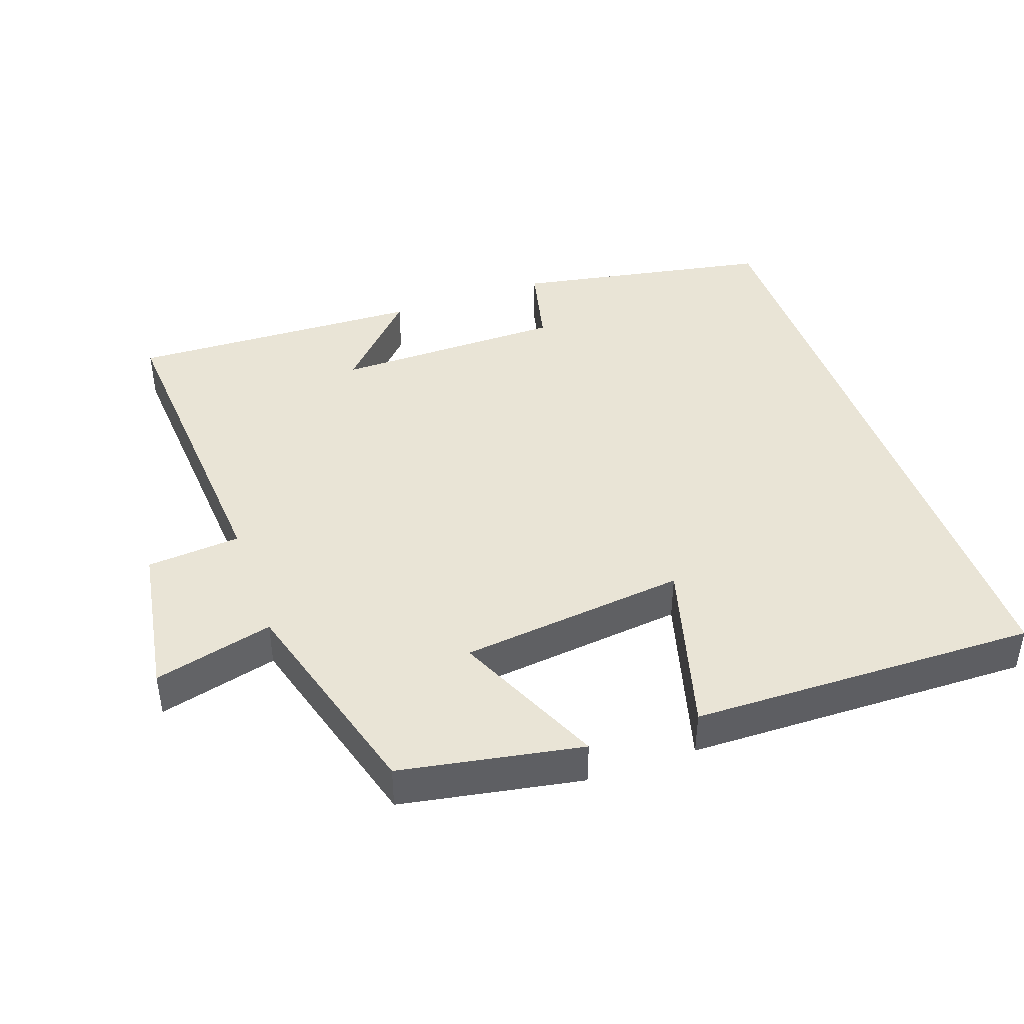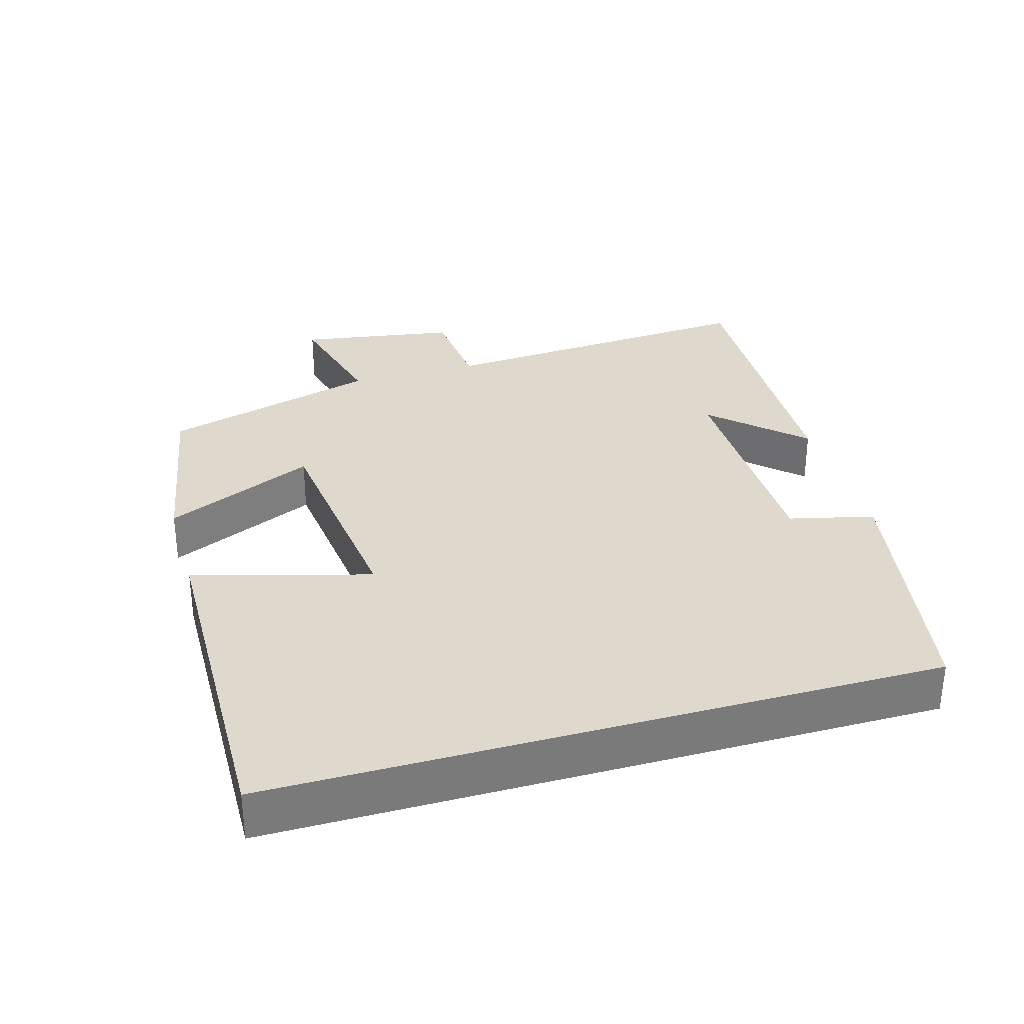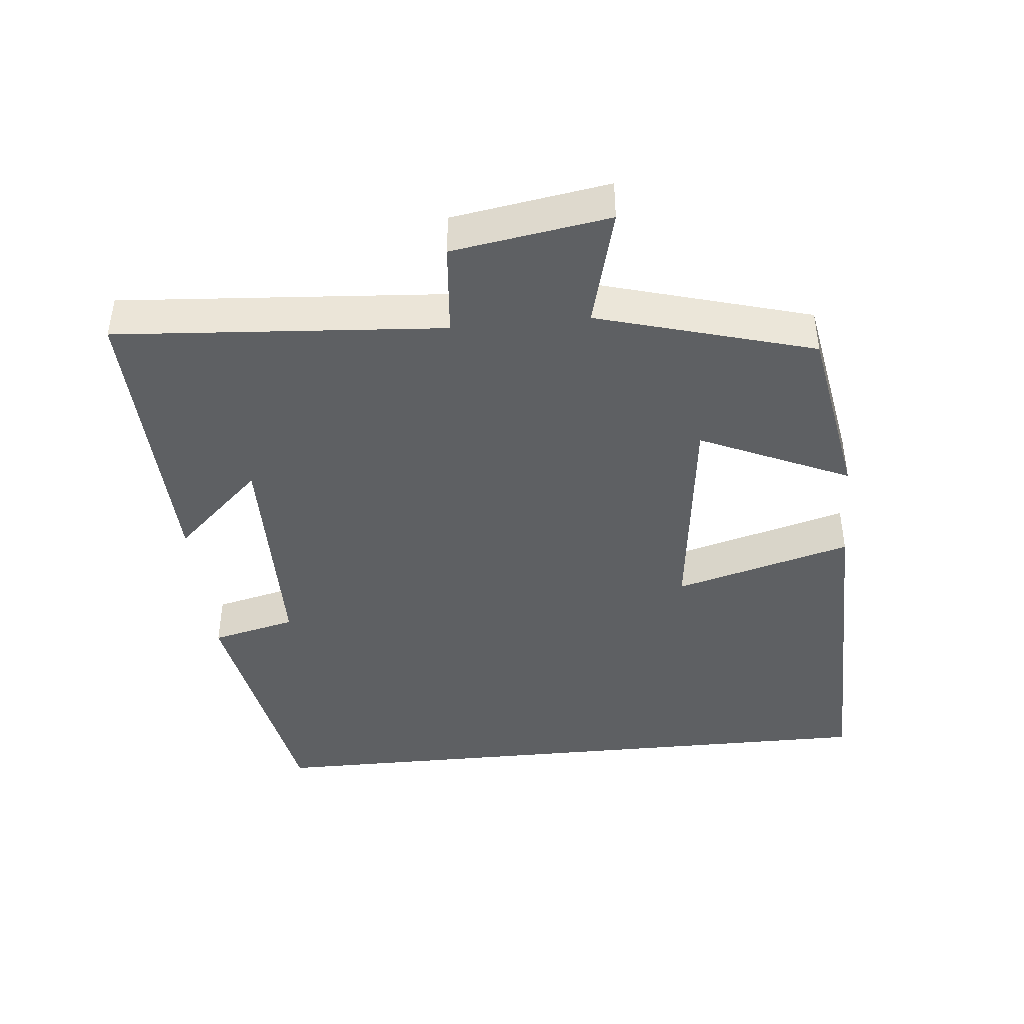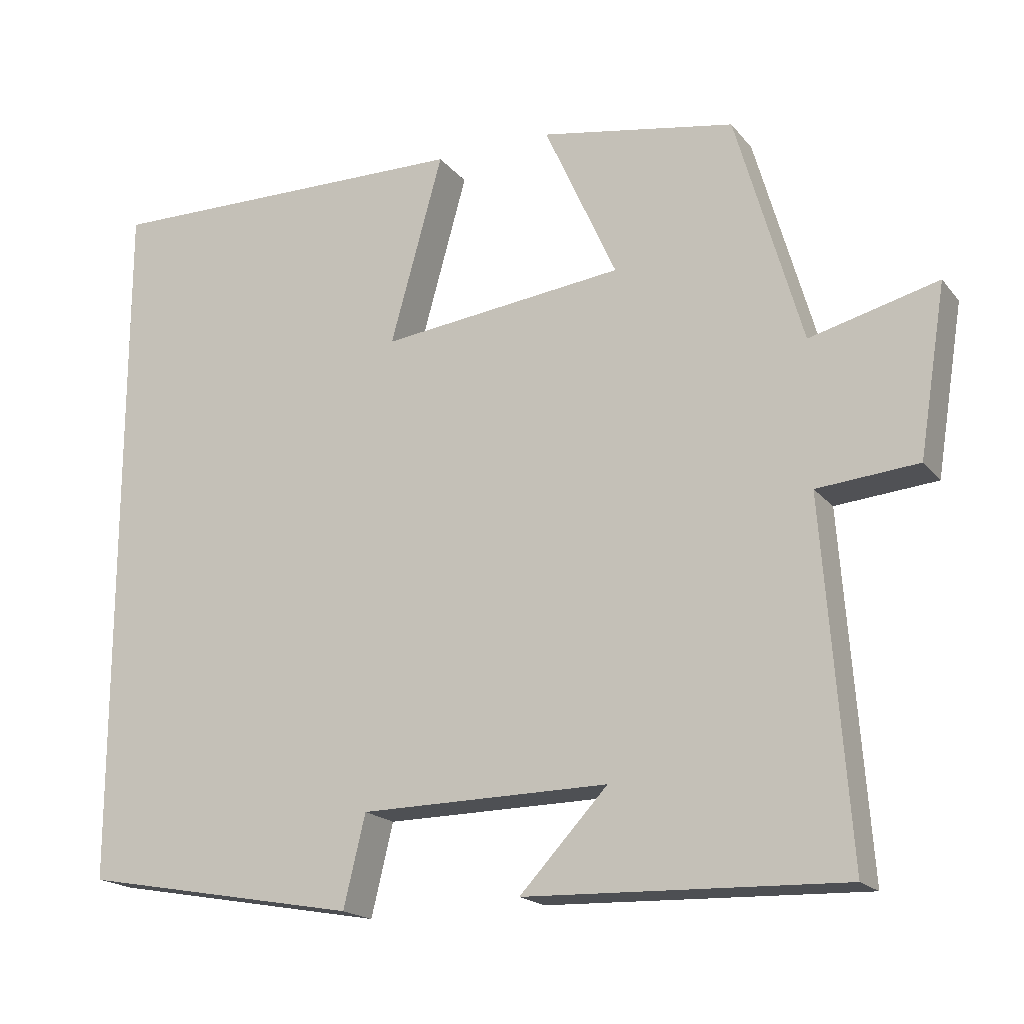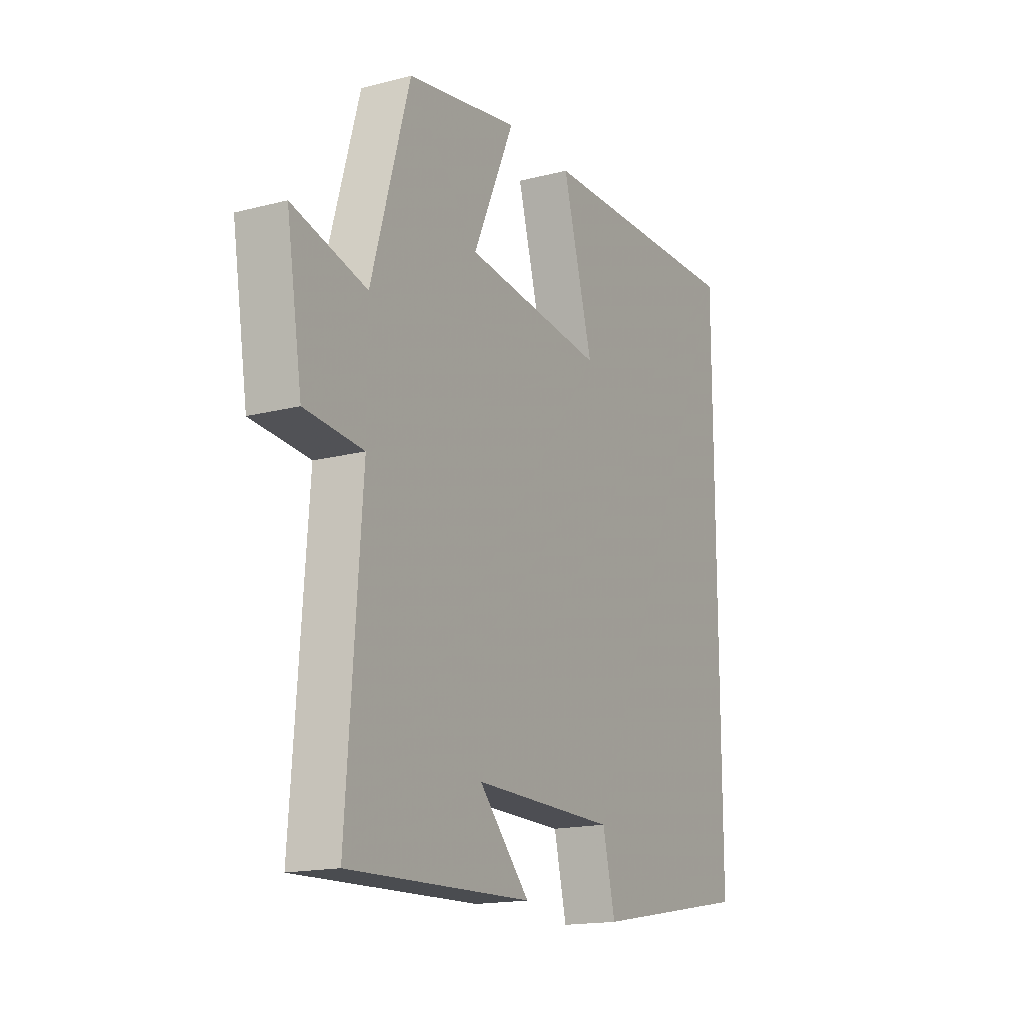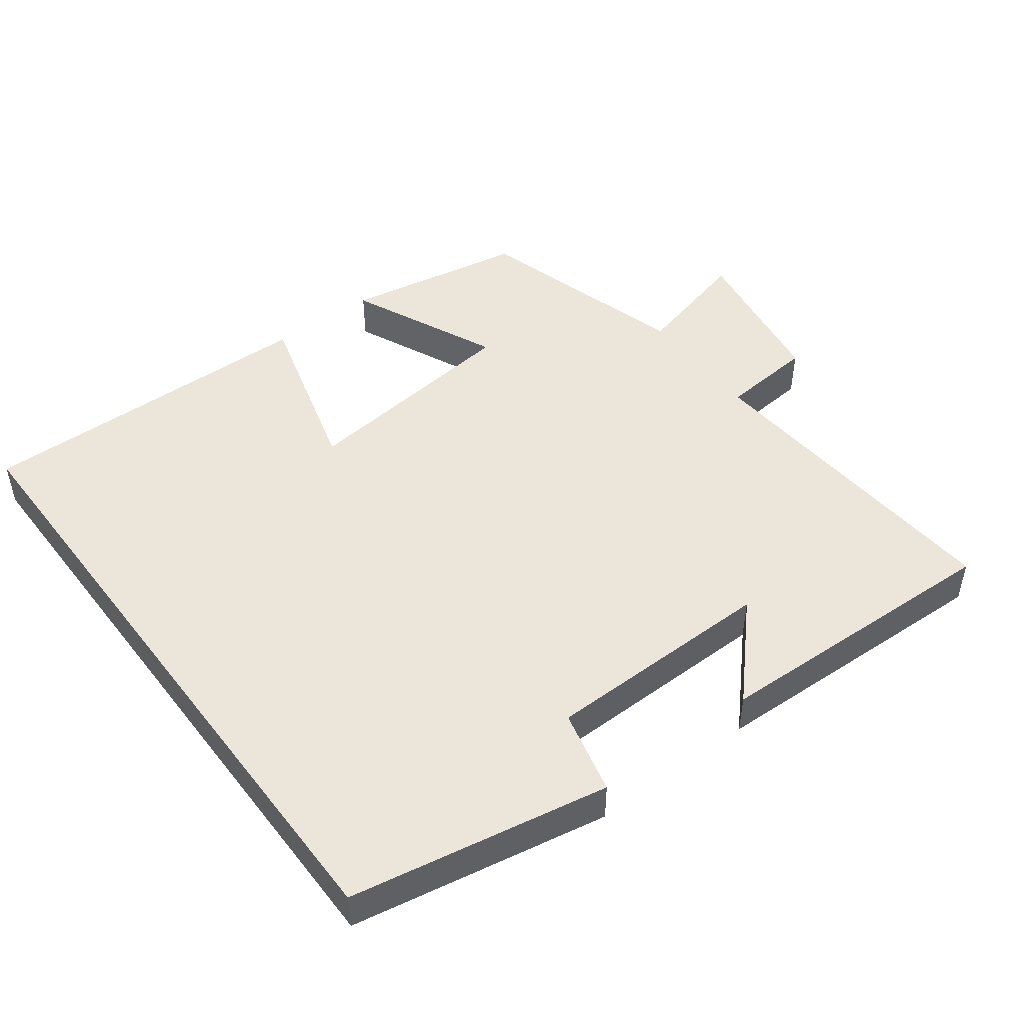
<metadata>
{"format":"obj","ext":"obj","renderer":"f3d","projection":"perspective","resolution":1024,"background":"white","views":[{"elev":42.7,"azim":-19.3,"up":"+Y"},{"elev":32.0,"azim":73.9,"up":"+Y"},{"elev":-42.5,"azim":-84.4,"up":"+Y"},{"elev":-18.5,"azim":-153.5,"up":"+Z"},{"elev":-16.6,"azim":-62.2,"up":"+Z"},{"elev":47.9,"azim":143.1,"up":"+Y"}]}
</metadata>
<code>
v -0.534 0.07 -0.514
v -0.5 0.07 -0.047
v -0.634 0.07 -0.035
v -0.67 0.07 0.189
v -0.5 0.07 0.145
v -0.412 0.07 0.454
v -0.153 0.07 0.5
v -0.249 0.07 0.286
v 0.075 0.07 0.248
v 0.005 0.07 0.5
v 0.5 0.07 0.508
v 0.5 0.07 -0.433
v 0.13 0.07 -0.5
v 0.101 0.07 -0.379
v -0.229 0.07 -0.375
v -0.112 0.07 -0.5
v -0.534 0 -0.514
v -0.5 0 -0.047
v -0.634 0 -0.035
v -0.67 0 0.189
v -0.5 0 0.145
v -0.412 0 0.454
v -0.153 0 0.5
v -0.249 0 0.286
v 0.075 0 0.248
v 0.005 0 0.5
v 0.5 0 0.508
v 0.5 0 -0.433
v 0.13 0 -0.5
v 0.101 0 -0.379
v -0.229 0 -0.375
v -0.112 0 -0.5
f 15 16 1
f 11 12 13 14
f 11 14 15
f 9 10 11
f 9 11 15 1
f 5 6 7 8
f 5 8 9
f 2 3 4 5
f 2 5 9
f 1 2 9
f 17 32 31
f 30 29 28 27
f 31 30 27
f 27 26 25
f 17 31 27 25
f 24 23 22 21
f 25 24 21
f 21 20 19 18
f 25 21 18
f 25 18 17
f 1 17 18 2
f 2 18 19 3
f 3 19 20 4
f 4 20 21 5
f 5 21 22 6
f 6 22 23 7
f 7 23 24 8
f 8 24 25 9
f 9 25 26 10
f 10 26 27 11
f 11 27 28 12
f 12 28 29 13
f 13 29 30 14
f 14 30 31 15
f 15 31 32 16
f 16 32 17 1

</code>
